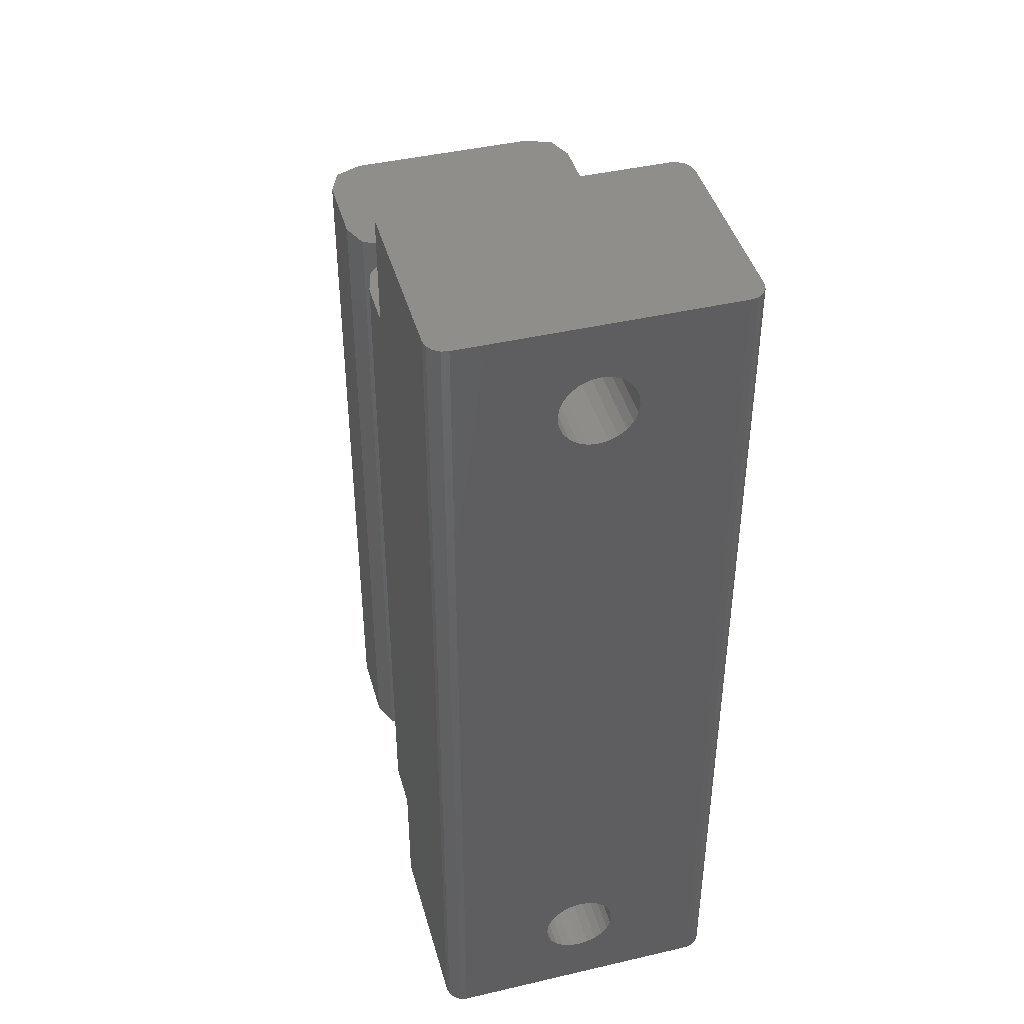
<metadata>
{"format":"stl","ext":"stl","renderer":"f3d","projection":"perspective","resolution":1024,"background":"white","views":[{"elev":43.1,"azim":-105.4,"up":"+Z"}]}
</metadata>
<code>
# stl→obj: 442 verts, 896 faces
v -30.25 1.932 5.518
v -30.25 -7 50
v -30.25 7 0
v -30.25 0.5176 46.93
v -30.25 7 50
v -30.25 -7 0
v -30.25 -2 5
v -30.25 -1.932 4.482
v -30.25 -1.732 4
v -30.25 -1.414 3.586
v -30.25 -1 3.268
v -30.25 -0.5176 3.068
v -30.25 0.5176 3.068
v -30.25 0 3
v -30.25 1 3.268
v -30.25 1.414 3.586
v -30.25 -1.732 44
v -30.25 -1.932 44.48
v -30.25 1.732 6
v -30.25 0.5176 6.932
v -30.25 1 6.732
v -30.25 1.732 4
v -30.25 1.414 6.414
v -30.25 1.932 4.482
v -30.25 2 5
v -30.25 0 7
v -30.25 -0.5176 6.932
v -30.25 -1 6.732
v -30.25 -1.414 6.414
v -30.25 -1.732 6
v -30.25 -1.932 5.518
v -30.25 -2 45
v -30.25 1.932 44.48
v -30.25 1.732 44
v -30.25 -1.414 43.59
v -30.25 -1 43.27
v -30.25 -0.5176 43.07
v -30.25 0 43
v -30.25 0.5176 43.07
v -30.25 1 43.27
v -30.25 1.414 43.59
v -30.25 2 45
v -30.25 1.932 45.52
v -30.25 1.732 46
v -30.25 1.414 46.41
v -30.25 1 46.73
v -30.25 0 47
v -30.25 -0.5176 46.93
v -30.25 -1 46.73
v -30.25 -1.414 46.41
v -30.25 -1.732 46
v -30.25 -1.932 45.52
v -30.17 -7.383 0
v -30.17 -7.383 50
v -30.17 7.383 0
v -29.96 7.707 0
v -29.63 7.924 0
v -29.25 8 0
v -19.75 8 0
v -19.37 7.924 0
v -19.04 7.707 0
v -18.83 7.383 0
v -18.75 7 0
v -11.8 7 0
v -10.3 6.598 0
v -0.5858 -6.414 0
v -18.75 -7 0
v -1.11e-15 -5 0
v -9.202 5.5 0
v -8.8 4 0
v -8.8 -4 0
v -8.8 -4.5 0
v -6.5 -4.5 0
v -8 4.5 0
v -8 5 0
v -6.5 4.5 0
v -6 7 0
v -7.414 6.414 0
v -2 7 0
v -0.5858 6.414 0
v 0 5 0
v 0 -5 0
v -2 -7 0
v -18.83 -7.383 0
v -29.63 -7.924 0
v -29.25 -8 0
v -19.04 -7.707 0
v -19.37 -7.924 0
v -19.75 -8 0
v -29.96 -7.707 0
v -29.63 -7.924 50
v -29.96 -7.707 50
v -29.25 -8 50
v -19.75 -8 50
v -19.37 -7.924 50
v -19.04 -7.707 50
v -18.83 -7.383 50
v -18.75 -7 50
v -18.75 7 50
v -30.17 7.383 50
v -29.63 7.924 50
v -29.96 7.707 50
v -29.25 8 50
v -19.75 8 50
v -19.37 7.924 50
v -19.04 7.707 50
v -18.83 7.383 50
v -21.49 -1.932 5.518
v -21.49 -2 5
v -21.49 -1.932 4.482
v -21.49 -1.732 6
v -21.49 -1.414 6.414
v -21.49 -1 6.732
v -21.49 -0.5176 6.932
v -21.49 0 7
v -21.49 0.5176 6.932
v -21.49 1 6.732
v -21.49 1.414 6.414
v -21.49 1.732 6
v -21.49 1.932 5.518
v -21.49 2 5
v -21.49 1.932 4.482
v -21.49 1.732 4
v -21.49 1.414 3.586
v -21.49 1 3.268
v -21.49 0.5176 3.068
v -21.49 0 3
v -21.49 -0.5176 3.068
v -21.49 -1 3.268
v -21.49 -1.414 3.586
v -21.49 -1.732 4
v -21.49 -1.932 45.52
v -21.49 -2 45
v -21.49 -1.932 44.48
v -21.49 -1.732 46
v -21.49 -1.414 46.41
v -21.49 -1 46.73
v -21.49 -0.5176 46.93
v -21.49 0 47
v -21.49 0.5176 46.93
v -21.49 1 46.73
v -21.49 1.414 46.41
v -21.49 1.732 46
v -21.49 1.932 45.52
v -21.49 2 45
v -21.49 1.932 44.48
v -21.49 1.732 44
v -21.49 1.414 43.59
v -21.49 1 43.27
v -21.49 0.5176 43.07
v -21.49 0 43
v -21.49 -0.5176 43.07
v -21.49 -1 43.27
v -21.49 -1.414 43.59
v -21.49 -1.732 44
v -18.75 -4.347 43.84
v -18.75 -7 40
v -18.75 -3.897 42.75
v -18.75 -4.5 45
v -18.75 0 40.5
v -18.75 -1.165 40.65
v -18.75 -4.347 46.16
v -18.75 -3.897 47.25
v -18.75 0 49.5
v -18.75 1.165 49.35
v -18.75 -2.25 48.9
v -18.75 -3.182 48.18
v -18.75 4.347 46.16
v -18.75 4.5 45
v -18.75 7 40
v -18.75 -1.165 49.35
v -18.75 4.347 43.84
v -18.75 2.25 48.9
v -18.75 3.182 48.18
v -18.75 3.897 47.25
v -18.75 3.897 42.75
v -18.75 -2.25 41.1
v -18.75 2.25 41.1
v -18.75 1.165 40.65
v -18.75 -3.182 41.82
v -18.75 3.182 41.82
v -2 -7 40
v -0.5858 -6.414 40
v -1.11e-15 -5 40
v 0 -5 40
v 0 -4.5 0.5
v 0 4.5 9.5
v 0 4.5 0.5
v 0 -4.5 9.5
v 0 -5 20
v 0 -5 30
v 0 5 30
v 0 5 40
v 0 1.181e-14 0.5
v 0 5 20
v 0 0 0.5
v 0 -1.181e-14 0.5
v -0.5858 6.414 40
v -2 7 40
v -6 7 40
v -7.414 6.414 40
v -8 5 40
v -8 4.5 10.5
v -8 4.5 11.5
v -8 4.5 12.5
v -8 4.5 13.5
v -8 4.5 14.5
v -8 4.5 15.5
v -8 4.5 16.5
v -8 4.5 17.5
v -8 4.5 18.5
v -8 4.5 19.5
v -8 4.5 20
v -8 5 20
v -8 5 30
v -8 4.5 30
v -8 4.5 30.5
v -8 4.5 31.5
v -8 4.5 32.5
v -8 4.5 33.5
v -8 4.5 34.5
v -8 4.5 35.5
v -8 4.5 36.5
v -8 4.5 37.5
v -8 4.5 38.5
v -8 4.5 39.5
v -8 4.5 40
v -6.5 4.5 0.5
v -6.5 4.5 9.5
v -6.5 4.5 10.5
v -6.5 -4.5 0.5
v -6.5 0 0.5
v -6.5 -8.433e-16 0.5
v -6.5 8.433e-16 0.5
v -8.8 -4.5 20
v -6.5 -4.5 20
v -8 -4.5 19.5
v -8.8 -4.5 5
v -8 -4.5 18.5
v -8 -4.5 17.5
v -6.5 -4.5 18.5
v -6.5 -4.5 17.5
v -6.5 -4.5 16.5
v -8 -4.5 15.5
v -8 -4.5 16.5
v -6.5 -4.5 15.5
v -6.5 -4.5 12.5
v -8 -4.5 11.5
v -8 -4.5 12.5
v -6.5 -4.5 10.5
v -8 -4.5 10.5
v -8 -4.5 14.5
v -8 -4.5 13.5
v -6.5 -4.5 14.5
v -6.5 -4.5 13.5
v -6.5 -4.5 11.5
v -6.5 -4.5 9.5
v -6.5 -4.5 19.5
v -8.8 -4.347 3.835
v -8.8 -4 2.998
v -8.8 0 0.5
v -8.8 -1.165 0.6533
v -8.8 4 2.998
v -8.8 3.897 2.75
v -8.8 3.182 1.818
v -8.8 2.25 1.103
v -8.8 1.165 0.6533
v -8.8 -2.25 1.103
v -8.8 -3.182 1.818
v -8.8 -3.897 2.75
v -9.068 5 20
v -9.202 5.5 40
v -8.893 4.347 3.835
v -8.8 4 40
v -8.8 4 30
v -9.068 5 30
v -8.8 4 7.002
v -8.893 4.347 6.165
v -8.934 4.5 5
v -8.8 4 20
v -10.3 6.598 40
v -11.8 7 40
v -19 -4.49 5
v -19 -4.337 3.838
v -19 -4.337 6.162
v -19 -3.888 7.245
v -19 -3.175 8.175
v -19 -2.245 8.888
v -19 -1.162 9.337
v -19 0 9.49
v -19 1.162 9.337
v -19 2.245 8.888
v -19 3.175 8.175
v -19 3.888 7.245
v -19 4.337 6.162
v -19 4.49 5
v -19 4.337 3.838
v -19 3.888 2.755
v -19 3.175 1.825
v -19 2.245 1.112
v -19 1.162 0.663
v -19 0 0.51
v -19 -1.162 0.663
v -19 -2.245 1.112
v -19 -3.175 1.825
v -19 -3.888 2.755
v -19 -4.49 45
v -19 -4.337 43.84
v -19 -4.337 46.16
v -19 -3.888 47.24
v -19 -3.175 48.17
v -19 -2.245 48.89
v -19 -1.162 49.34
v -19 0 49.49
v -19 1.162 49.34
v -19 2.245 48.89
v -19 3.175 48.17
v -19 3.888 47.24
v -19 4.337 46.16
v -19 4.49 45
v -19 4.337 43.84
v -19 3.888 42.76
v -19 3.175 41.83
v -19 2.245 41.11
v -19 1.162 40.66
v -19 0 40.51
v -19 -1.162 40.66
v -19 -2.245 41.11
v -19 -3.175 41.83
v -19 -3.888 42.76
v -6.5 -4.5 40
v -8.8 -4 40
v -6.5 4.5 40
v -8.8 -4.5 40
v -19 -4.347 43.84
v -19 -3.897 42.75
v -19 -4.5 45
v -19 -3.182 41.82
v -19 -2.25 41.1
v -19 -1.165 40.65
v -19 0 40.5
v -19 1.165 40.65
v -19 2.25 41.1
v -19 3.182 41.82
v -19 3.897 42.75
v -19 4.347 43.84
v -19 4.5 45
v -19 4.347 46.16
v -19 3.897 47.25
v -19 3.182 48.18
v -19 2.25 48.9
v -19 1.165 49.35
v -19 0 49.5
v -19 -1.165 49.35
v -19 -2.25 48.9
v -19 -3.182 48.18
v -19 -3.897 47.25
v -19 -4.347 46.16
v -9.5 5 30
v -8.8 -4 30
v -8.8 -4.5 30
v -6.5 4.5 30
v -6.5 -4.5 30
v -9.5 -5 30
v -9.5 -5 20
v -6.5 4.5 20
v -8.8 -4 20
v -9.5 5 20
v -6.5 4.5 39.5
v -8 -4.5 39.5
v -6.5 -4.5 39.5
v -8 -4.5 38.5
v -6.5 -4.5 38.5
v -6.5 4.5 38.5
v -6.5 4.5 37.5
v -8 -4.5 37.5
v -6.5 -4.5 37.5
v -8 -4.5 36.5
v -6.5 -4.5 36.5
v -6.5 4.5 36.5
v -6.5 4.5 35.5
v -8 -4.5 35.5
v -6.5 -4.5 35.5
v -8 -4.5 34.5
v -6.5 -4.5 34.5
v -6.5 4.5 34.5
v -6.5 4.5 33.5
v -8 -4.5 33.5
v -6.5 -4.5 33.5
v -8 -4.5 32.5
v -6.5 -4.5 32.5
v -6.5 4.5 32.5
v -6.5 4.5 31.5
v -8 -4.5 31.5
v -6.5 -4.5 31.5
v -8 -4.5 30.5
v -6.5 -4.5 30.5
v -6.5 4.5 30.5
v -6.5 4.5 19.5
v -6.5 4.5 18.5
v -6.5 4.5 17.5
v -6.5 4.5 16.5
v -6.5 4.5 15.5
v -6.5 4.5 14.5
v -6.5 4.5 13.5
v -6.5 4.5 12.5
v -6.5 4.5 11.5
v -19 -4.5 5
v -19 -4.347 3.835
v -8.8 -4.347 6.165
v -8.8 -4 7.002
v -19 -4.347 6.165
v -19 -3.897 2.75
v -19 -3.182 1.818
v -19 -2.25 1.103
v -19 -1.165 0.6533
v -19 0 0.5
v -19 1.165 0.6533
v -19 2.25 1.103
v -19 3.182 1.818
v -19 3.897 2.75
v -19 4.347 3.835
v -19 4.5 5
v -19 4.347 6.165
v -8.8 3.897 7.25
v -19 3.897 7.25
v -8.8 -2.25 8.897
v -8.8 -1.165 9.347
v -8.8 -3.897 7.25
v -8.8 0 9.5
v -8.8 -3.182 8.182
v -8.8 1.165 9.347
v -8.8 2.25 8.897
v -8.8 3.182 8.182
v -19 3.182 8.182
v -19 2.25 8.897
v -19 -1.165 9.347
v -19 0 9.5
v -19 1.165 9.347
v -19 -2.25 8.897
v -19 -3.182 8.182
v -19 -3.897 7.25
f 1 2 3
f 4 2 5
f 6 2 7
f 6 7 8
f 6 8 9
f 6 9 10
f 6 10 11
f 6 11 12
f 6 12 3
f 13 3 14
f 15 3 13
f 16 3 15
f 17 3 18
f 19 2 1
f 20 2 21
f 16 22 3
f 21 2 23
f 22 24 3
f 23 2 19
f 24 25 3
f 25 1 3
f 26 2 20
f 27 2 26
f 28 2 27
f 29 2 28
f 30 2 29
f 31 2 30
f 7 2 31
f 18 2 32
f 3 2 18
f 33 5 34
f 3 17 35
f 3 35 36
f 3 36 37
f 3 37 38
f 3 38 39
f 3 39 40
f 3 40 41
f 3 41 5
f 41 34 5
f 42 5 33
f 43 5 42
f 44 5 43
f 45 5 44
f 46 5 45
f 47 2 4
f 46 4 5
f 48 2 47
f 49 2 48
f 50 2 49
f 51 2 50
f 52 2 51
f 32 2 52
f 14 3 12
f 6 53 2
f 2 53 54
f 6 3 53
f 53 3 55
f 53 55 56
f 53 56 57
f 53 57 58
f 53 58 59
f 53 59 60
f 53 60 61
f 53 61 62
f 53 62 63
f 53 63 64
f 53 64 65
f 66 67 68
f 53 65 69
f 53 69 70
f 53 70 71
f 53 71 72
f 53 72 73
f 74 75 76
f 67 53 68
f 76 77 73
f 78 77 76
f 77 79 73
f 73 79 80
f 73 80 81
f 73 81 82
f 73 82 68
f 73 68 53
f 67 66 83
f 84 53 67
f 85 53 86
f 53 84 87
f 53 87 88
f 53 88 89
f 53 89 86
f 53 85 90
f 78 76 75
f 5 2 54
f 91 5 92
f 92 5 54
f 93 5 91
f 94 5 93
f 95 5 94
f 96 5 95
f 97 5 96
f 98 5 97
f 99 5 98
f 100 101 102
f 100 103 101
f 100 104 103
f 100 105 104
f 100 106 105
f 100 107 106
f 100 99 107
f 100 5 99
f 108 109 31
f 31 109 7
f 110 8 109
f 109 8 7
f 111 108 30
f 30 108 31
f 112 111 29
f 29 111 30
f 28 113 112
f 28 112 29
f 27 114 113
f 27 113 28
f 115 114 26
f 26 114 27
f 116 115 20
f 20 115 26
f 117 116 21
f 21 116 20
f 118 117 23
f 23 117 21
f 118 19 119
f 118 23 19
f 119 1 120
f 119 19 1
f 25 121 120
f 1 25 120
f 122 121 25
f 24 122 25
f 123 122 24
f 123 24 22
f 124 123 22
f 124 22 16
f 16 125 124
f 125 16 15
f 15 126 125
f 126 15 13
f 127 126 13
f 14 127 13
f 128 127 14
f 12 128 14
f 129 128 12
f 129 12 11
f 130 129 11
f 130 11 10
f 131 130 10
f 10 9 131
f 110 131 9
f 9 8 110
f 132 133 52
f 52 133 32
f 134 18 133
f 133 18 32
f 135 132 51
f 51 132 52
f 136 135 50
f 50 135 51
f 49 137 136
f 49 136 50
f 48 138 137
f 48 137 49
f 139 138 47
f 47 138 48
f 140 139 4
f 4 139 47
f 141 140 46
f 46 140 4
f 142 141 45
f 45 141 46
f 142 44 143
f 142 45 44
f 143 43 144
f 143 44 43
f 42 145 144
f 43 42 144
f 146 145 42
f 33 146 42
f 147 146 33
f 147 33 34
f 148 147 34
f 148 34 41
f 41 149 148
f 149 41 40
f 40 150 149
f 150 40 39
f 151 150 39
f 38 151 39
f 152 151 38
f 37 152 38
f 153 152 37
f 153 37 36
f 154 153 36
f 154 36 35
f 155 154 35
f 35 17 155
f 134 155 17
f 17 18 134
f 53 90 54
f 54 90 92
f 92 90 85
f 91 92 85
f 91 85 86
f 93 91 86
f 93 86 89
f 94 93 89
f 94 89 88
f 95 94 88
f 95 88 87
f 96 95 87
f 96 87 84
f 97 96 84
f 97 84 67
f 98 97 67
f 156 98 157
f 157 98 67
f 158 156 157
f 159 98 156
f 160 161 157
f 162 98 159
f 163 98 162
f 164 165 99
f 166 98 167
f 168 169 170
f 171 98 166
f 164 98 171
f 99 98 164
f 169 172 170
f 99 173 174
f 99 175 170
f 99 174 175
f 175 168 170
f 172 176 170
f 161 177 157
f 170 178 179
f 170 160 157
f 170 179 160
f 177 180 157
f 180 158 157
f 181 178 170
f 163 167 98
f 165 173 99
f 176 181 170
f 157 67 83
f 182 157 83
f 182 83 66
f 183 182 66
f 183 66 68
f 184 183 68
f 82 185 184
f 68 82 184
f 186 82 81
f 187 188 81
f 189 187 190
f 185 82 190
f 191 192 185
f 185 190 191
f 193 185 192
f 188 194 81
f 190 82 186
f 190 186 189
f 195 187 81
f 81 196 186
f 81 194 196
f 196 197 186
f 195 190 187
f 81 80 198
f 195 81 198
f 193 192 198
f 192 195 198
f 79 199 80
f 80 199 198
f 77 200 79
f 79 200 199
f 78 201 77
f 77 201 200
f 75 202 78
f 78 202 201
f 74 203 75
f 75 203 204
f 75 204 205
f 75 205 206
f 75 206 207
f 75 207 208
f 75 208 209
f 75 209 210
f 75 210 211
f 75 211 212
f 75 212 213
f 75 213 214
f 75 214 215
f 215 216 217
f 215 217 218
f 215 218 219
f 215 219 220
f 215 220 221
f 215 221 222
f 215 222 223
f 215 223 224
f 215 224 225
f 215 225 226
f 215 226 227
f 215 227 202
f 215 202 75
f 187 228 188
f 229 228 187
f 76 228 203
f 203 228 229
f 203 229 230
f 74 76 203
f 73 231 76
f 232 231 233
f 76 231 232
f 76 234 228
f 234 76 232
f 235 236 237
f 235 237 238
f 237 239 238
f 240 241 242
f 243 244 245
f 239 240 238
f 240 245 238
f 244 243 246
f 247 248 249
f 245 244 238
f 250 238 251
f 244 252 238
f 253 254 255
f 252 253 238
f 254 253 252
f 253 249 238
f 248 247 256
f 249 248 238
f 241 240 239
f 248 251 238
f 238 250 257
f 238 257 189
f 238 189 186
f 238 186 231
f 238 231 73
f 238 73 72
f 237 236 258
f 238 72 71
f 259 238 71
f 260 259 71
f 261 71 70
f 261 262 71
f 263 264 70
f 264 265 70
f 265 266 70
f 267 261 70
f 268 71 262
f 269 71 268
f 270 71 269
f 260 71 270
f 266 267 70
f 271 69 272
f 273 263 70
f 274 275 272
f 275 276 272
f 277 278 271
f 278 69 271
f 279 69 278
f 70 69 279
f 70 279 273
f 276 271 272
f 271 280 277
f 65 281 69
f 69 281 272
f 64 282 65
f 65 282 281
f 63 170 64
f 64 170 282
f 63 62 107
f 170 63 107
f 99 170 107
f 62 61 106
f 107 62 106
f 60 105 61
f 61 105 106
f 59 104 60
f 60 104 105
f 58 103 59
f 59 103 104
f 57 101 58
f 58 101 103
f 56 102 57
f 57 102 101
f 55 100 56
f 56 100 102
f 3 5 55
f 55 5 100
f 283 284 110
f 109 283 110
f 108 285 283
f 108 283 109
f 286 285 108
f 111 286 108
f 112 287 286
f 111 112 286
f 288 287 112
f 113 288 112
f 113 114 289
f 288 113 289
f 289 114 290
f 290 114 115
f 116 291 290
f 116 290 115
f 292 291 116
f 117 292 116
f 118 293 292
f 117 118 292
f 294 293 118
f 119 294 118
f 119 120 295
f 294 119 295
f 296 295 120
f 121 296 120
f 121 122 296
f 296 122 297
f 298 297 122
f 123 298 122
f 124 299 298
f 123 124 298
f 300 299 124
f 125 300 124
f 125 126 301
f 300 125 301
f 302 301 126
f 127 302 126
f 127 128 302
f 302 128 303
f 304 303 128
f 129 304 128
f 130 305 304
f 129 130 304
f 306 305 130
f 131 306 130
f 131 110 284
f 306 131 284
f 307 308 134
f 133 307 134
f 132 309 307
f 132 307 133
f 310 309 132
f 135 310 132
f 136 311 310
f 135 136 310
f 312 311 136
f 137 312 136
f 137 138 313
f 312 137 313
f 313 138 314
f 314 138 139
f 140 315 314
f 140 314 139
f 316 315 140
f 141 316 140
f 142 317 316
f 141 142 316
f 318 317 142
f 143 318 142
f 143 144 319
f 318 143 319
f 320 319 144
f 145 320 144
f 145 146 320
f 320 146 321
f 322 321 146
f 147 322 146
f 148 323 322
f 147 148 322
f 324 323 148
f 149 324 148
f 149 150 325
f 324 149 325
f 326 325 150
f 151 326 150
f 151 152 326
f 326 152 327
f 328 327 152
f 153 328 152
f 154 329 328
f 153 154 328
f 330 329 154
f 155 330 154
f 155 134 308
f 330 155 308
f 331 157 182
f 332 274 170
f 274 272 170
f 227 333 202
f 201 202 193
f 199 200 198
f 198 201 193
f 272 281 170
f 193 333 185
f 193 202 333
f 334 157 331
f 170 157 334
f 170 334 332
f 333 184 185
f 281 282 170
f 200 201 198
f 333 183 184
f 333 182 183
f 333 331 182
f 156 158 335
f 335 158 336
f 159 156 337
f 337 156 335
f 158 180 336
f 336 180 338
f 338 180 177
f 339 338 177
f 339 177 161
f 340 339 161
f 340 161 160
f 341 340 160
f 160 179 342
f 341 160 342
f 179 178 343
f 342 179 343
f 178 181 344
f 343 178 344
f 181 176 345
f 344 181 345
f 176 172 346
f 345 176 346
f 172 169 347
f 346 172 347
f 169 168 348
f 347 169 348
f 168 175 349
f 348 168 349
f 175 174 350
f 349 175 350
f 173 351 174
f 174 351 350
f 165 352 173
f 173 352 351
f 164 353 165
f 165 353 352
f 164 171 353
f 353 171 354
f 171 166 354
f 354 166 355
f 166 167 355
f 355 167 356
f 167 163 356
f 356 163 357
f 163 162 357
f 357 162 358
f 162 159 358
f 358 159 337
f 276 275 359
f 359 275 360
f 360 361 359
f 362 215 192
f 362 192 363
f 363 192 191
f 363 191 361
f 361 191 364
f 361 364 359
f 215 362 216
f 195 192 215
f 214 195 215
f 191 190 364
f 364 190 365
f 366 195 214
f 366 236 190
f 190 195 366
f 235 190 236
f 365 190 235
f 271 235 367
f 271 367 280
f 368 235 271
f 365 235 368
f 213 366 214
f 186 197 233
f 231 186 233
f 197 196 232
f 233 197 232
f 196 194 234
f 232 196 234
f 194 188 228
f 234 194 228
f 187 189 229
f 229 189 257
f 369 333 227
f 226 369 227
f 226 370 371
f 369 226 371
f 372 370 225
f 225 370 226
f 372 225 373
f 373 225 374
f 375 374 225
f 224 375 225
f 224 376 377
f 375 224 377
f 378 376 223
f 223 376 224
f 378 223 379
f 379 223 380
f 381 380 223
f 222 381 223
f 222 382 383
f 381 222 383
f 384 382 221
f 221 382 222
f 384 221 385
f 385 221 386
f 387 386 221
f 220 387 221
f 220 388 389
f 387 220 389
f 390 388 219
f 219 388 220
f 390 219 391
f 391 219 392
f 393 392 219
f 218 393 219
f 218 394 395
f 393 218 395
f 396 394 217
f 217 394 218
f 396 217 397
f 397 217 398
f 362 398 217
f 216 362 217
f 399 366 213
f 212 399 213
f 212 237 258
f 399 212 258
f 239 237 211
f 211 237 212
f 239 211 241
f 241 211 400
f 401 400 211
f 210 401 211
f 210 240 242
f 401 210 242
f 245 240 209
f 209 240 210
f 245 209 243
f 243 209 402
f 403 402 209
f 208 403 209
f 208 244 246
f 403 208 246
f 252 244 207
f 207 244 208
f 252 207 254
f 254 207 404
f 405 404 207
f 206 405 207
f 206 253 255
f 405 206 255
f 249 253 205
f 205 253 206
f 249 205 247
f 247 205 406
f 407 406 205
f 204 407 205
f 204 248 256
f 407 204 256
f 251 248 203
f 203 248 204
f 251 203 250
f 250 203 230
f 257 250 229
f 229 250 230
f 238 259 408
f 408 259 409
f 235 238 410
f 411 235 410
f 411 367 235
f 410 238 412
f 412 238 408
f 256 247 407
f 407 247 406
f 255 254 405
f 405 254 404
f 246 243 403
f 403 243 402
f 242 241 401
f 401 241 400
f 258 236 399
f 399 236 366
f 259 260 409
f 409 260 270
f 409 270 413
f 270 269 413
f 413 269 414
f 414 269 268
f 415 414 268
f 415 268 262
f 416 415 262
f 416 262 261
f 417 416 261
f 261 267 418
f 417 261 418
f 267 266 419
f 418 267 419
f 266 265 420
f 419 266 420
f 265 264 421
f 420 265 421
f 264 263 273
f 421 264 422
f 422 264 273
f 273 279 423
f 422 273 423
f 279 278 424
f 423 279 424
f 278 277 425
f 424 278 426
f 426 278 425
f 427 428 367
f 367 411 429
f 428 430 367
f 431 367 429
f 431 427 367
f 430 432 367
f 432 433 367
f 433 434 367
f 434 425 367
f 425 280 367
f 277 280 425
f 271 276 359
f 368 271 359
f 332 360 275
f 274 332 275
f 300 419 420
f 299 300 420
f 298 299 421
f 297 298 422
f 296 297 423
f 295 296 424
f 294 295 426
f 293 294 435
f 292 293 436
f 437 289 438
f 291 292 439
f 290 291 438
f 287 288 440
f 286 287 441
f 285 286 442
f 283 285 412
f 284 283 408
f 306 284 409
f 305 306 413
f 304 305 414
f 303 304 415
f 416 303 415
f 415 304 414
f 414 305 413
f 413 306 409
f 409 284 408
f 408 283 412
f 412 285 442
f 442 286 441
f 441 287 440
f 440 288 437
f 288 289 437
f 289 290 438
f 438 291 439
f 439 292 436
f 436 293 435
f 435 294 426
f 426 295 424
f 424 296 423
f 423 297 422
f 422 298 421
f 421 299 420
f 301 302 418
f 418 419 300
f 417 302 416
f 417 418 302
f 302 303 416
f 300 301 418
f 324 343 344
f 323 324 344
f 322 323 345
f 321 322 346
f 320 321 347
f 319 320 348
f 318 319 349
f 317 318 350
f 316 317 351
f 354 313 353
f 315 316 352
f 314 315 353
f 311 312 355
f 310 311 356
f 309 310 357
f 307 309 358
f 308 307 337
f 330 308 335
f 329 330 336
f 328 329 338
f 327 328 339
f 340 327 339
f 339 328 338
f 338 329 336
f 336 330 335
f 335 308 337
f 337 307 358
f 358 309 357
f 357 310 356
f 356 311 355
f 355 312 354
f 312 313 354
f 313 314 353
f 353 315 352
f 352 316 351
f 351 317 350
f 350 318 349
f 349 319 348
f 348 320 347
f 347 321 346
f 346 322 345
f 345 323 344
f 325 326 342
f 342 343 324
f 341 326 340
f 341 342 326
f 326 327 340
f 324 325 342
f 334 361 360
f 332 334 360
f 331 371 334
f 334 371 370
f 334 370 372
f 372 373 377
f 372 377 376
f 372 376 334
f 376 378 334
f 378 379 383
f 378 383 382
f 378 382 334
f 382 384 334
f 384 385 389
f 384 389 388
f 384 388 334
f 388 390 334
f 390 391 395
f 390 395 394
f 390 394 334
f 394 396 334
f 396 397 363
f 396 363 361
f 396 361 334
f 371 331 369
f 369 331 333
f 368 359 364
f 365 368 364
f 363 397 362
f 362 397 398
f 377 373 375
f 375 373 374
f 383 379 381
f 381 379 380
f 389 385 387
f 387 385 386
f 395 391 393
f 393 391 392
f 429 411 442
f 442 411 410
f 442 410 412
f 425 434 435
f 426 425 435
f 433 436 434
f 434 436 435
f 432 439 433
f 433 439 436
f 430 438 432
f 432 438 439
f 430 428 438
f 438 428 437
f 428 427 437
f 437 427 440
f 427 431 440
f 440 431 441
f 431 429 441
f 441 429 442

</code>
